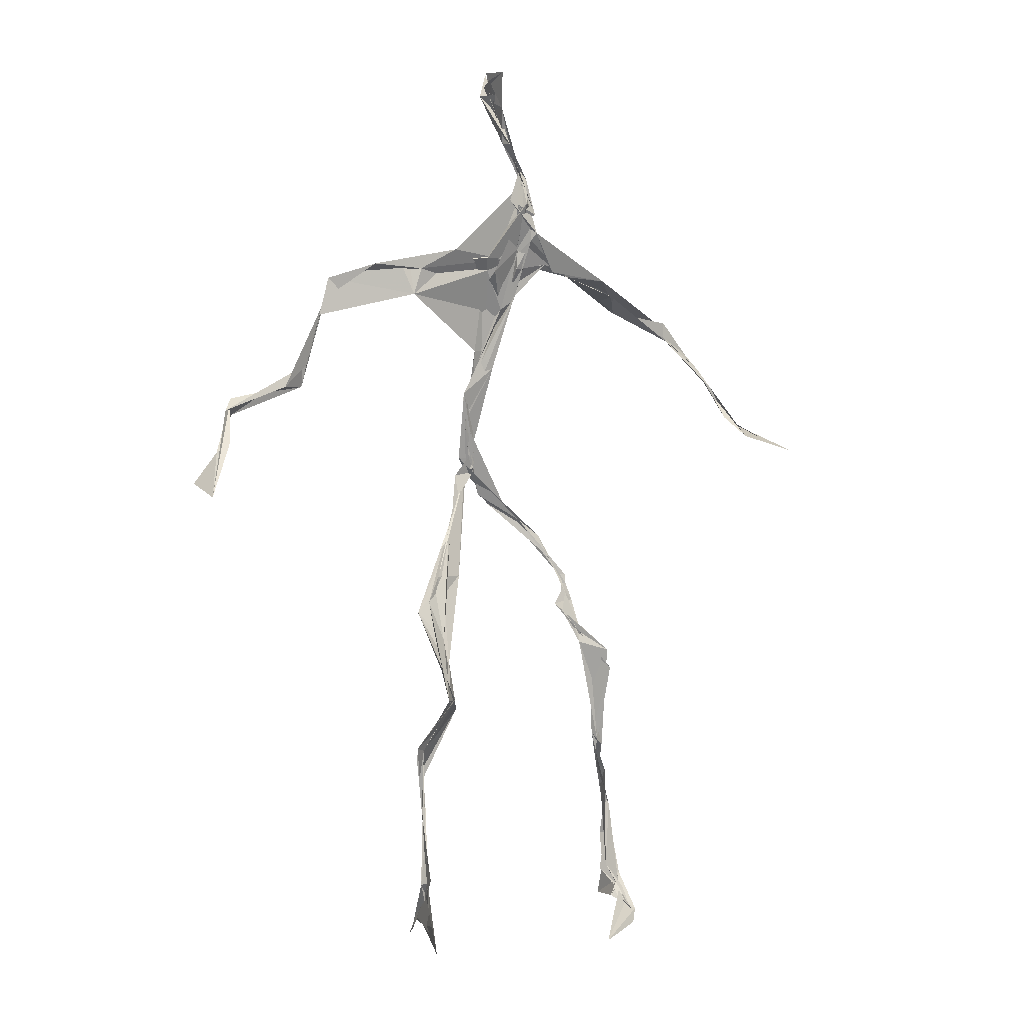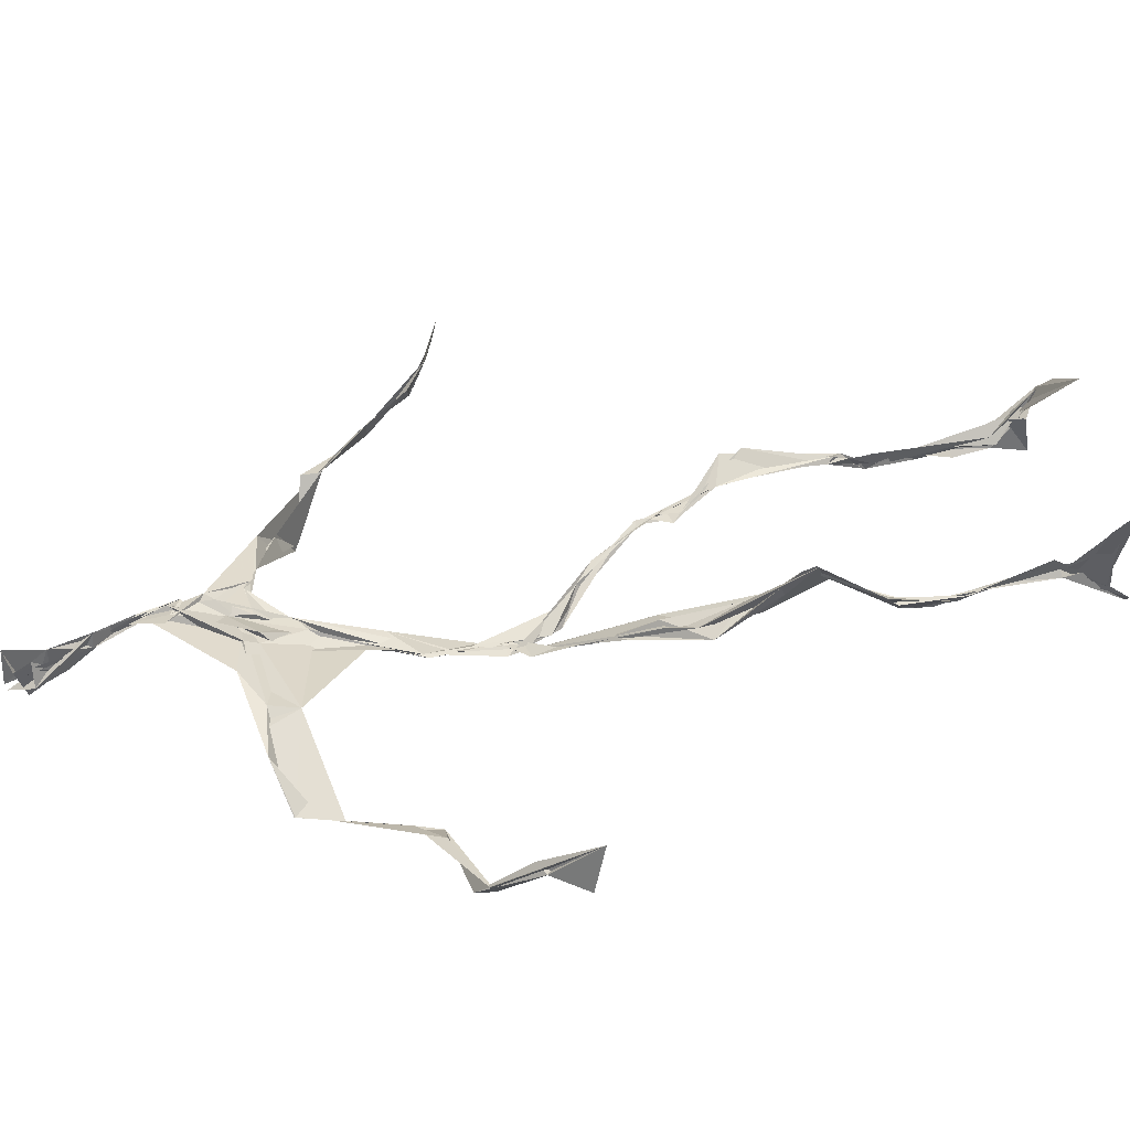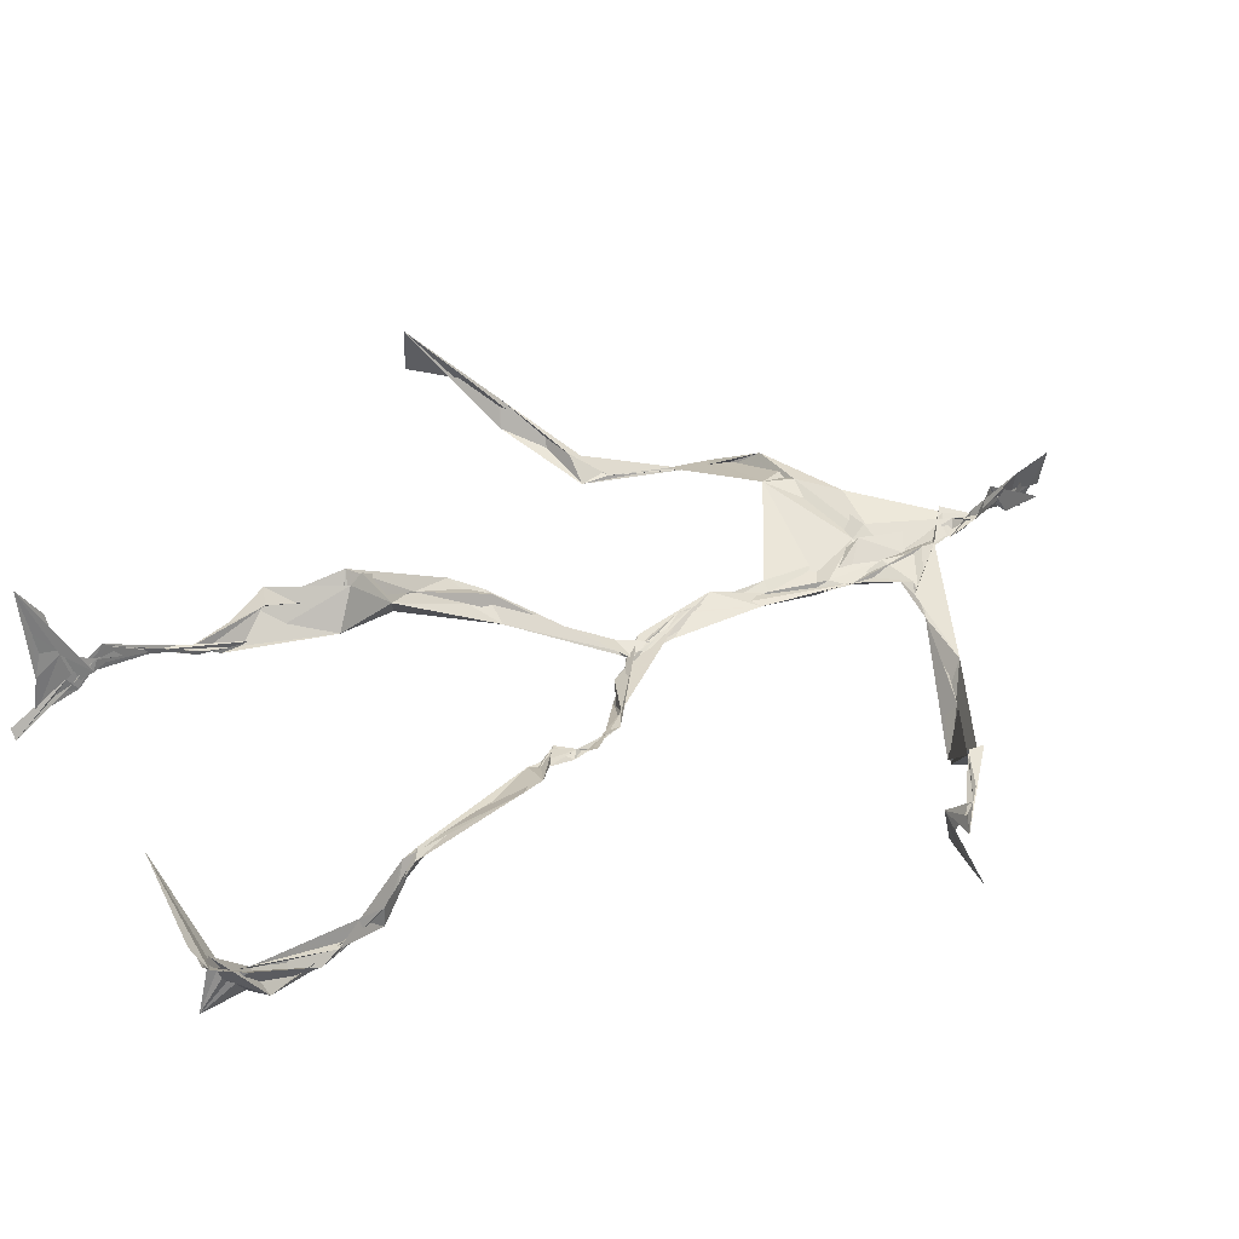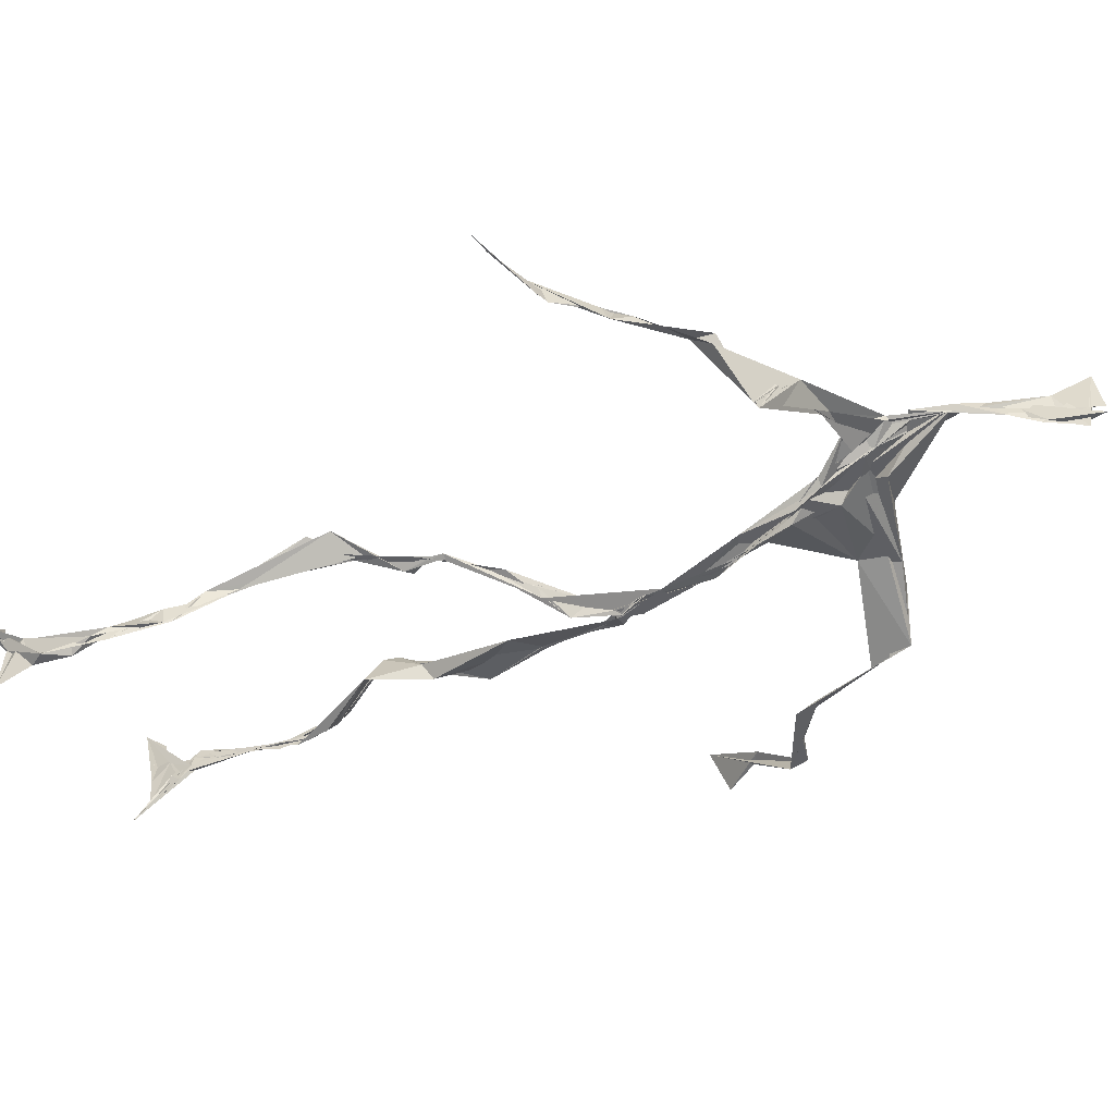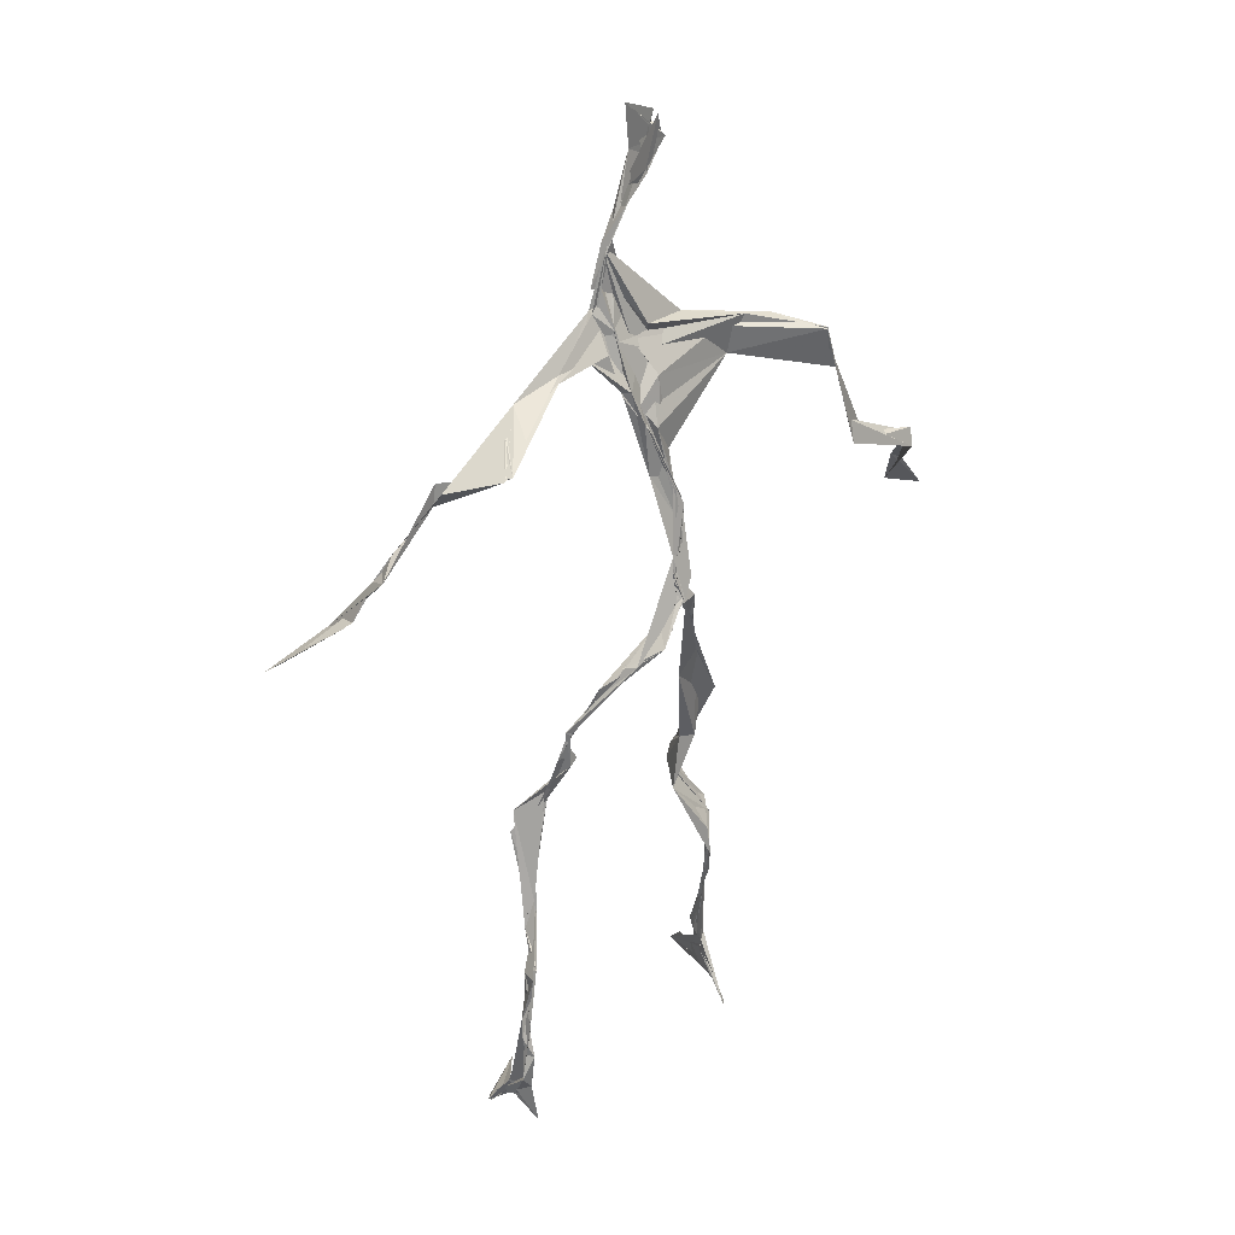
<metadata>
{"format":"obj","ext":"obj","renderer":"f3d","projection":"perspective","resolution":1024,"background":"white","views":[{"elev":3.2,"azim":-9.6,"up":"+Y"},{"elev":58.5,"azim":-99.8,"up":"+Z"},{"elev":25.1,"azim":52.4,"up":"+Z"},{"elev":-60.2,"azim":111.8,"up":"+Z"},{"elev":28.7,"azim":160.2,"up":"+Y"}]}
</metadata>
<code>
v 0.1206 -0.5201 0.03487
v -0.06363 -0.03113 0.004139
v -0.07968 -0.1546 0.06107
v 0.06737 -0.1233 -0.02947
v -0.09955 -0.4374 0.06479
v -0.3254 0.07317 0.1196
v 0.03002 0.3078 0.01573
v 0.1484 -0.4821 -0.05934
v -0.1015 -0.4638 0.08695
v 0.06027 0.273 -0.01041
v -0.01856 0.4867 0.0115
v 0.01638 -0.01966 -0.05698
v -0.1019 -0.2911 0.04819
v 0.03638 0.3166 0.01873
v -0.09859 -0.4347 0.07525
v 0.08165 -0.0984 -0.03607
v -0.1011 -0.4333 0.06964
v -0.01827 0.3 0.01016
v -0.004847 0.2141 -0.01818
v -0.1058 -0.4832 0.07038
v 0.02277 0.35 0.02927
v -0.03195 0.04081 -0.03198
v -0.01102 -0.002947 -0.05932
v -0.07042 -0.223 0.07656
v -0.1127 -0.501 0.02036
v -0.02158 0.2728 0.01449
v 0.1405 -0.4569 -0.09431
v -0.007717 0.4591 0.03473
v -0.1078 -0.4367 0.0685
v 0.3507 0.06698 -0.07841
v 0.1381 -0.3333 -0.07058
v -0.3458 0.01781 0.1728
v 0.1438 -0.4885 -0.05788
v -0.03998 0.03364 -0.03718
v -0.07654 -0.206 0.09324
v -0.2051 0.2629 0.02587
v 0.07657 -0.09276 -0.03813
v 0.1343 -0.4592 -0.08034
v -0.1084 -0.1231 0.05159
v -0.07815 -0.05227 0.02102
v -0.01115 0.2036 -0.01945
v -0.07171 -0.2227 0.07519
v -0.01614 0.4673 0.01552
v 0.2583 0.1597 -0.09178
v 0.06158 -0.0675 -0.03991
v 0.2719 0.1439 -0.1114
v -0.1116 0.2435 0.04697
v 0.09961 -0.1624 -0.02524
v 0.2951 0.09781 -0.08809
v -0.03405 0.1525 -0.01409
v -0.04962 0.05322 -0.02684
v 0.1409 -0.453 -0.07571
v -0.1047 -0.3224 0.04529
v -0.02113 0.5014 -0.003086
v 0.1415 -0.3625 -0.08054
v -0.03024 0.05329 -0.03112
v -0.2595 0.1371 0.05254
v -0.2399 0.137 0.02951
v 0.1293 -0.3266 -0.08172
v -0.03913 0.03183 -0.03776
v -0.05596 0.001693 -0.01569
v -0.01816 0.4685 0.01847
v 0.0153 0.3891 0.01969
v 0.2118 0.2154 -0.07646
v -0.02285 0.2863 0.02476
v 0.1093 -0.1797 -0.02477
v -0.1136 -0.2756 0.08665
v -0.3394 0.06483 0.1211
v 0.2116 0.1978 -0.07611
v 0.002449 0.4131 0.01436
v 0.002521 0.3532 0.03296
v -0.03053 0.03564 -0.03804
v -0.09933 -0.4252 0.08357
v -0.2339 0.1629 0.03347
v -0.02851 0.4752 0.004656
v -0.3221 0.1239 0.0721
v -0.06458 -0.2361 0.05256
v -0.06249 0.2952 0.042
v -0.2085 0.2619 0.03253
v 0.3096 0.07734 -0.05061
v -0.07364 -0.08102 0.04076
v -0.04604 0.1247 -0.01445
v -0.1131 -0.2863 0.07235
v 0.1351 -0.3319 -0.08879
v 0.155 -0.4816 -0.06234
v -0.1028 -0.3819 0.06598
v -0.004946 0.4196 0.02058
v 0.1466 -0.3802 -0.08518
v 0.3762 0.05831 -0.07999
v -0.01059 0.4505 -0.001214
v 0.2755 0.136 -0.08949
v -0.01288 0.2715 0.01893
v -0.01379 0.4746 0.02734
v -0.07357 -0.1804 0.06037
v -0.105 -0.2798 0.07488
v 0.1514 -0.488 -0.05341
v -0.02018 0.4916 0.02254
v -0.02196 0.5017 0.009698
v -0.09607 -0.1106 0.05552
v -0.002202 0.2283 -0.00657
v -0.2188 0.2196 0.03152
v -0.05383 0.03216 -0.02678
v -0.04605 0.1298 -0.005887
v -0.02855 0.06321 -0.03213
v -0.04296 0.0273 -0.03219
v -0.1027 -0.4596 0.06411
v 0.1286 0.2641 -0.04325
v -0.1015 -0.4096 0.07776
v -0.04049 0.02917 -0.03607
v -0.1566 0.2775 0.05206
v 0.1465 0.2474 -0.07638
v -0.03358 0.1796 -0.004971
v -0.0432 0.09721 -0.01649
v 0.1335 -0.2007 -0.01904
v -0.3284 0.1108 0.09078
v -0.101 -0.3404 0.05344
v 0.3025 0.09271 -0.08615
v 0.1379 -0.418 -0.09808
v -0.03725 0.1406 -0.01616
v -0.1039 -0.3067 0.04712
v -0.03738 0.05397 -0.02807
v 0.01332 0.2392 -0.009012
v 0.02483 0.2799 -0.003121
v 0.1365 -0.4942 -0.1028
v -0.1055 -0.3536 0.05713
v -0.02505 0.2527 -0.0002329
v -0.1005 -0.4973 0.1499
v 0.1157 -0.2823 -0.04242
v 0.1509 -0.4819 -0.07009
v 0.03485 0.3148 0.01388
v -0.09896 -0.4287 0.08655
v 0.01397 0.2436 -0.007515
v -0.1053 -0.3615 0.06335
v -0.0255 0.4831 -0.01024
v -0.1099 -0.4799 0.04611
v 0.1219 -0.291 -0.03964
v -0.1028 0.2729 0.04532
v -0.3647 0.03102 0.1281
v -0.1028 -0.4494 0.05281
v 0.1713 -0.5027 -0.04503
v -0.1111 -0.4839 0.03698
v -0.1052 -0.3437 0.04996
v 0.1628 -0.4979 -0.0396
v -0.02918 0.05436 -0.03364
v 0.07606 -0.1322 -0.02639
v 0.01583 0.2989 0.007359
v 0.1293 -0.1787 -0.01669
v 0.0271 0.3471 0.02122
v 0.08047 -0.11 -0.03169
v -0.01081 0.1589 -0.01549
v -0.068 -0.0406 0.01362
v 0.01439 0.2749 0.006109
v 0.01627 0.381 0.02752
v -0.08345 -0.08254 0.04201
v 0.2117 0.2122 -0.09435
v -0.04399 0.09348 -0.01456
v -0.05634 -0.08338 0.01989
v 0.1511 -0.4427 -0.0994
v -0.08505 -0.1721 0.04645
v -0.2115 0.239 0.02804
v 0.0252 -0.02064 -0.05044
v -0.3217 0.1052 0.06569
v 0.09597 -0.1692 -0.02193
v 0.1563 -0.4629 -0.06946
v 0.1406 -0.3821 -0.09538
v 0.005845 0.2434 -0.01247
v 0.0801 0.2681 -0.02368
v -0.04316 0.0941 -0.01904
v -0.1 -0.4381 0.07648
v -0.07078 -0.2207 0.08828
v -0.07894 -0.22 0.09977
v 0.215 0.1935 -0.07798
v -0.1035 -0.395 0.06685
v 0.1291 -0.2988 -0.04709
v 0.02188 0.3672 0.01497
v 0.1615 0.2276 -0.1204
v 0.07558 -0.1289 -0.03497
v 0.1213 -0.3049 -0.04609
v 0.1696 -0.5075 -0.04218
v 0.07897 0.2754 -0.02122
v -0.1277 0.2819 0.04492
v 0.0122 0.2884 0.004123
v -0.00845 0.498 0.04572
v 0.04939 0.2811 -0.003946
v -0.02369 0.007963 -0.04589
v 0.02708 -0.02361 -0.04613
v 0.0118 0.3289 0.021
v -0.03132 0.03401 -0.03684
v 0.02337 0.3785 0.02107
v 0.1177 -0.2713 -0.04272
v -0.003286 0.229 -0.01013
v 0.2872 0.1 -0.06729
v 0.1484 -0.3961 -0.094
v -0.1021 -0.4731 0.1229
v -0.103 -0.4842 0.1092
v -0.02435 0.1792 -0.01233
v 0.0813 -0.08887 -0.03721
v 0.03448 0.3378 0.01829
v 0.001627 0.4171 0.03588
v 0.08842 -0.118 -0.03521
v 0.1542 0.2308 -0.1202
v -0.002795 0.2861 0.01354
v 0.1317 -0.3348 -0.07867
v 0.01194 0.3486 0.03088
v -0.01396 0.4449 0.004242
v -0.01853 0.2069 -0.01568
v 0.1647 -0.5148 -0.02537
v -0.1167 -0.5027 0.02971
v 0.04975 -0.04198 -0.04509
v -0.03972 0.03572 -0.03534
f 67 142 13
f 184 167 111
f 120 53 133
f 10 130 180
f 59 165 31
f 64 69 46
f 122 41 100
f 144 82 22
f 149 163 66
f 51 150 103
f 11 183 97
f 128 114 66
f 6 32 76
f 45 200 16
f 51 161 34
f 179 96 1
f 134 97 183
f 152 146 166
f 189 78 202
f 92 187 202
f 34 113 150
f 91 49 44
f 151 109 60
f 139 106 131
f 102 61 2
f 44 172 91
f 141 9 20
f 81 39 151
f 91 172 46
f 135 25 141
f 210 144 22
f 196 126 112
f 65 21 182
f 30 49 80
f 161 45 16
f 12 113 34
f 202 187 189
f 116 108 125
f 18 181 78
f 180 111 176
f 101 36 74
f 20 194 127
f 89 30 80
f 64 201 69
f 13 142 86
f 119 19 191
f 112 156 168
f 182 122 100
f 41 132 82
f 198 63 175
f 197 177 37
f 2 61 99
f 131 17 139
f 46 69 44
f 206 26 100
f 79 58 160
f 96 8 140
f 73 125 169
f 24 83 95
f 124 129 27
f 88 38 193
f 7 63 14
f 84 178 128
f 208 139 141
f 177 147 163
f 72 105 61
f 163 37 177
f 182 7 122
f 186 12 197
f 59 203 55
f 164 140 33
f 94 40 39
f 48 145 114
f 92 126 191
f 17 169 9
f 11 62 98
f 9 5 127
f 96 140 1
f 65 26 181
f 36 137 110
f 15 108 173
f 101 47 36
f 93 90 75
f 33 8 124
f 199 70 205
f 198 70 189
f 5 15 135
f 172 44 155
f 153 62 70
f 39 24 35
f 165 55 158
f 13 170 67
f 157 40 94
f 151 39 40
f 191 166 92
f 158 143 52
f 171 83 24
f 144 50 82
f 208 141 25
f 119 103 19
f 167 14 107
f 123 122 7
f 58 101 74
f 38 140 164
f 110 78 181
f 147 48 190
f 155 44 69
f 34 150 51
f 97 90 93
f 173 116 133
f 46 172 64
f 5 9 169
f 40 109 151
f 17 9 139
f 53 77 13
f 31 84 128
f 27 193 164
f 194 9 127
f 121 72 102
f 171 99 159
f 148 182 21
f 137 78 110
f 135 15 25
f 210 156 144
f 3 24 39
f 152 166 184
f 56 104 60
f 84 31 52
f 132 113 82
f 207 1 140
f 23 188 209
f 171 3 99
f 87 63 199
f 56 103 119
f 125 120 116
f 32 115 76
f 4 16 200
f 99 61 154
f 6 76 68
f 60 2 151
f 160 36 110
f 66 114 145
f 187 198 189
f 192 46 44
f 129 143 158
f 112 126 47
f 148 7 182
f 169 125 108
f 53 13 133
f 117 89 80
f 86 17 131
f 159 77 171
f 129 96 143
f 191 196 119
f 53 120 77
f 137 47 126
f 10 180 107
f 93 205 11
f 22 82 185
f 196 191 126
f 2 99 3
f 149 209 37
f 170 42 67
f 210 72 121
f 11 97 93
f 197 12 16
f 145 48 200
f 143 96 179
f 69 201 155
f 204 130 63
f 118 193 27
f 49 91 80
f 147 174 163
f 158 52 165
f 184 166 132
f 189 70 199
f 55 118 158
f 32 162 115
f 167 123 7
f 13 86 133
f 62 205 70
f 118 55 193
f 189 63 21
f 136 163 174
f 135 20 195
f 50 100 41
f 181 26 47
f 192 80 46
f 33 124 164
f 4 200 48
f 206 50 156
f 29 106 25
f 65 181 18
f 60 109 56
f 18 21 65
f 45 23 209
f 3 39 81
f 22 185 188
f 207 85 1
f 128 178 114
f 176 172 155
f 195 5 135
f 195 127 5
f 198 187 204
f 88 203 178
f 134 87 97
f 111 167 201
f 12 161 16
f 74 36 160
f 197 37 186
f 192 49 30
f 87 199 90
f 209 200 45
f 94 35 170
f 106 139 208
f 105 109 157
f 122 123 132
f 179 1 85
f 107 176 155
f 140 8 33
f 133 116 120
f 19 150 166
f 87 90 97
f 203 59 174
f 125 73 142
f 34 161 12
f 109 105 188
f 134 28 87
f 46 80 91
f 108 15 5
f 99 154 159
f 43 153 28
f 76 58 162
f 71 63 130
f 81 151 2
f 16 177 197
f 104 56 168
f 21 18 189
f 121 168 156
f 104 102 60
f 115 74 57
f 168 121 104
f 23 161 51
f 188 23 51
f 47 79 181
f 10 107 14
f 113 185 82
f 107 201 167
f 186 185 12
f 169 108 5
f 203 193 55
f 124 8 129
f 114 178 190
f 143 179 52
f 98 183 11
f 141 20 135
f 63 189 199
f 67 42 95
f 102 104 121
f 150 113 132
f 183 28 134
f 77 83 171
f 131 106 133
f 184 123 167
f 42 24 95
f 64 172 201
f 15 173 29
f 66 136 128
f 79 101 58
f 45 161 23
f 188 56 109
f 174 147 190
f 86 73 17
f 192 30 117
f 6 138 32
f 129 158 27
f 173 133 29
f 146 92 166
f 202 137 126
f 54 75 90
f 170 77 94
f 163 136 66
f 149 66 145
f 204 63 198
f 28 98 43
f 26 206 47
f 204 146 130
f 159 94 77
f 169 17 73
f 205 93 75
f 142 73 86
f 160 110 79
f 177 4 147
f 186 209 188
f 100 26 182
f 55 165 59
f 61 105 154
f 42 170 35
f 25 106 208
f 152 130 146
f 203 88 193
f 195 20 127
f 29 133 106
f 206 100 50
f 163 149 37
f 140 38 85
f 136 174 59
f 48 147 4
f 157 94 159
f 50 41 82
f 176 107 180
f 83 77 120
f 81 2 3
f 27 164 124
f 183 98 28
f 61 102 72
f 132 41 122
f 38 164 193
f 67 95 142
f 80 192 117
f 178 84 88
f 13 77 170
f 199 54 90
f 198 153 70
f 123 184 132
f 188 72 22
f 115 57 76
f 19 103 150
f 74 162 58
f 71 14 63
f 52 85 88
f 62 11 205
f 153 175 28
f 196 168 119
f 89 117 30
f 174 190 203
f 114 190 48
f 198 175 153
f 103 56 51
f 57 58 76
f 119 168 56
f 56 188 51
f 148 63 7
f 31 165 52
f 157 109 40
f 152 180 130
f 68 138 6
f 207 140 85
f 36 47 137
f 132 166 150
f 176 111 172
f 75 54 199
f 42 35 24
f 85 52 179
f 159 154 157
f 68 162 32
f 14 167 7
f 142 95 125
f 32 138 68
f 172 111 201
f 15 29 25
f 141 139 9
f 188 105 72
f 178 203 190
f 155 201 107
f 156 50 144
f 210 22 72
f 110 181 79
f 160 57 74
f 182 26 65
f 10 14 130
f 128 136 59
f 121 156 210
f 184 180 152
f 76 162 68
f 71 130 14
f 62 43 98
f 157 154 105
f 206 156 112
f 194 20 9
f 202 126 92
f 37 209 186
f 8 96 129
f 87 28 175
f 192 44 49
f 112 47 206
f 145 200 149
f 125 83 120
f 87 175 63
f 149 200 209
f 43 62 153
f 204 187 146
f 95 83 125
f 115 162 74
f 88 84 52
f 4 177 16
f 185 113 12
f 186 188 185
f 2 60 102
f 57 160 58
f 148 21 63
f 38 88 85
f 86 131 133
f 137 202 78
f 75 199 205
f 101 79 47
f 92 146 187
f 59 31 128
f 184 111 180
f 108 116 173
f 24 3 171
f 112 168 196
f 191 19 166
f 35 94 39
f 158 118 27
f 189 18 78

</code>
